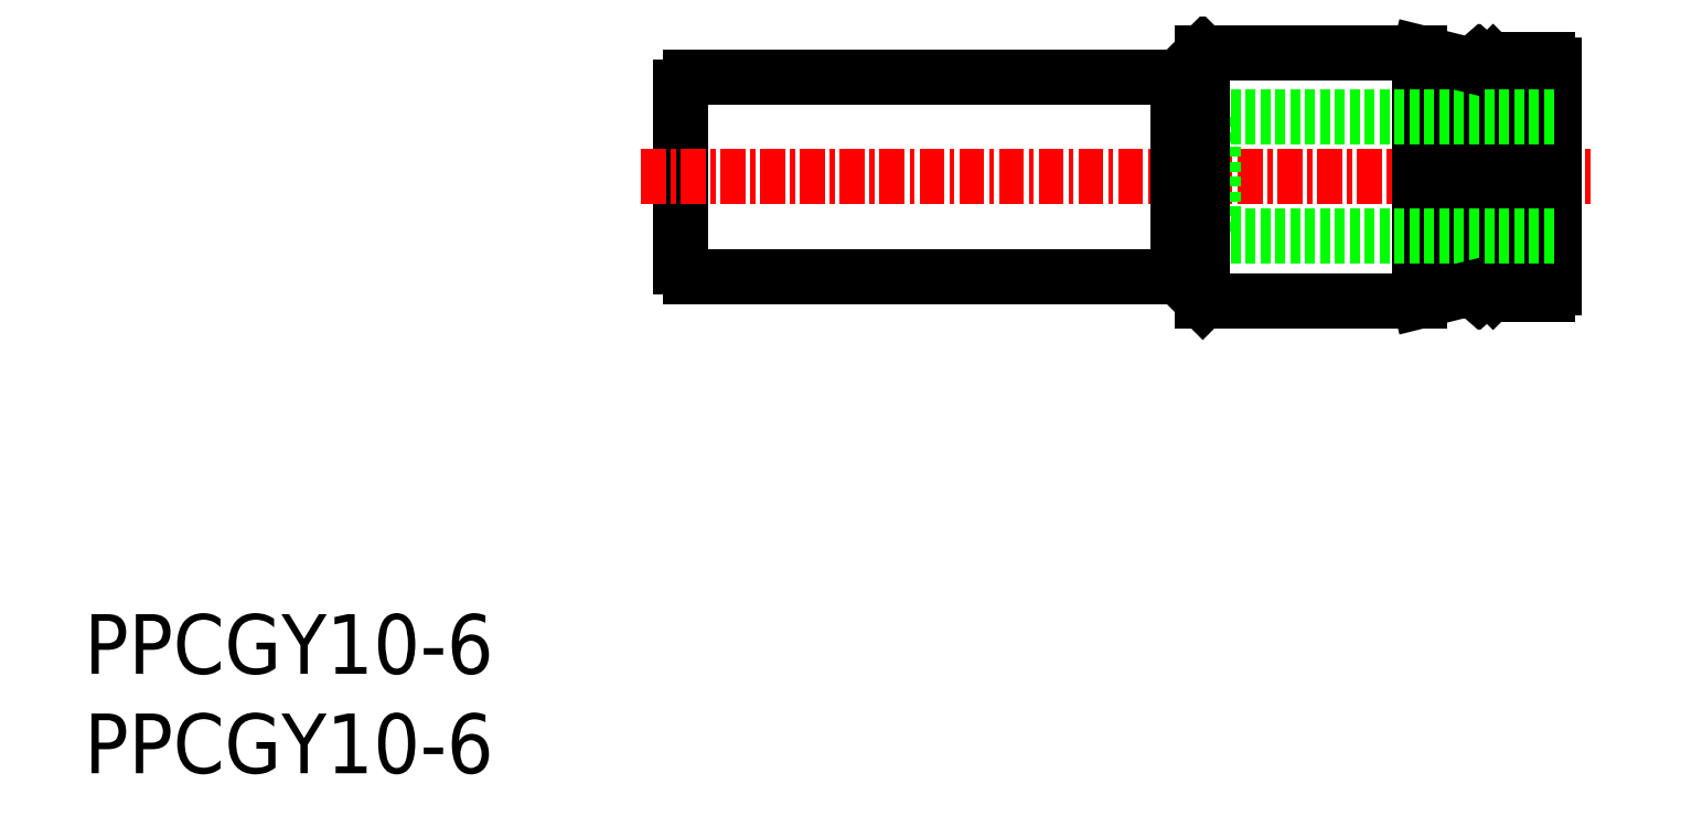
<metadata>
{"format":"dxf","ext":"dxf","renderer":"ezdxf+matplotlib","layout":"modelspace","background":"white","min_lineweight":24,"dpi":150}
</metadata>
<code>
0
SECTION
2
ENTITIES
0
INSERT
8
0
2
*U15
10
0
20
0
30
0
0
INSERT
8
0
2
*U16
10
0
20
0
30
0
0
LINE
8
0
10
30
20
34.5
30
0
11
30
21
25.5
31
0
0
LINE
8
CENTER
10
28
20
30
30
0
11
75.9
21
30
31
0
0
LINE
8
0
10
30.5
20
35
30
0
11
55
21
35
31
0
0
LINE
8
0
10
30.5
20
25
30
0
11
55
21
25
31
0
0
ARC
8
0
10
30.5
20
34.5
30
0
40
0.5
50
90
51
180
0
ARC
8
0
10
30.5
20
25.5
30
0
40
0.5
50
180
51
270
0
LINE
8
0
10
73.9
20
35.6
30
0
11
73.9
21
24.4
31
0
0
LINE
8
0
10
72.1
20
24.1
30
0
11
72.1
21
35.9
31
0
0
LINE
8
0
10
71.15
20
24.55
30
0
11
71.15
21
35.45
31
0
0
LINE
8
0
10
70.85
20
24.25
30
0
11
70.85
21
35.75
31
0
0
LINE
8
0
10
70.33
20
24.25
30
0
11
70.33
21
35.75
31
0
0
LINE
8
0
10
70.15
20
24.45
30
0
11
70.15
21
35.55
31
0
0
LINE
8
0
10
69.98
20
24.25
30
0
11
69.98
21
35.75
31
0
0
LINE
8
0
10
69.15
20
24.25
30
0
11
69.15
21
35.75
31
0
0
LINE
8
0
10
67.15
20
23.75
30
0
11
67.15
21
36.25
31
0
0
LINE
8
0
10
73.6
20
24.1
30
0
11
72.1
21
24.1
31
0
0
ARC
8
0
10
73.6
20
24.4
30
0
40
0.3
50
270
51
0
0
LINE
8
0
10
73.6
20
35.9
30
0
11
72.1
21
35.9
31
0
0
ARC
8
0
10
73.6
20
35.6
30
0
40
0.3
50
0
51
90
0
LINE
8
0
10
71.15
20
34.05
30
0
11
72.1
21
34.05
31
0
0
LINE
8
0
10
71.15
20
25.95
30
0
11
72.1
21
25.95
31
0
0
LINE
8
0
10
70.85
20
35.75
30
0
11
70.33
21
35.75
31
0
0
LINE
8
0
10
69.98
20
35.75
30
0
11
69.15
21
35.75
31
0
0
LINE
8
0
10
70.85
20
24.25
30
0
11
70.33
21
24.25
31
0
0
LINE
8
0
10
69.98
20
24.25
30
0
11
69.15
21
24.25
31
0
0
LINE
8
0
10
71.15
20
35.45
30
0
11
70.85
21
35.75
31
0
0
LINE
8
0
10
71.15
20
24.55
30
0
11
70.85
21
24.25
31
0
0
LINE
8
0
10
69.98
20
35.75
30
0
11
70.15
21
35.55
31
0
0
LINE
8
0
10
70.15
20
35.55
30
0
11
70.33
21
35.75
31
0
0
LINE
8
0
10
69.98
20
24.25
30
0
11
70.15
21
24.45
31
0
0
LINE
8
0
10
70.15
20
24.45
30
0
11
70.33
21
24.25
31
0
0
LINE
8
0
10
67.15
20
36.25
30
0
11
56.25
21
36.25
31
0
0
LINE
8
0
10
67.15
20
23.75
30
0
11
56.25
21
23.75
31
0
0
LINE
8
0
10
56.8
20
33
30
0
11
56.8
21
27
31
0
0
LINE
8
0
10
73.9
20
33
30
0
11
56.8
21
33
31
0
0
LINE
8
0
10
73.9
20
27
30
0
11
56.8
21
27
31
0
0
LINE
8
0
10
55
20
25
30
0
11
55
21
35
31
0
0
LINE
8
0
10
56.25
20
23.75
30
0
11
56.25
21
36.25
31
0
0
LINE
8
0
10
55
20
35
30
0
11
56.25
21
36.25
31
0
0
LINE
8
0
10
55
20
25
30
0
11
56.25
21
23.75
31
0
0
LINE
8
0
10
67.15
20
36.25
30
0
11
69.15
21
35.75
31
0
0
LINE
8
0
10
67.15
20
23.75
30
0
11
69.15
21
24.25
31
0
0
ENDSEC
0
EOF

</code>
